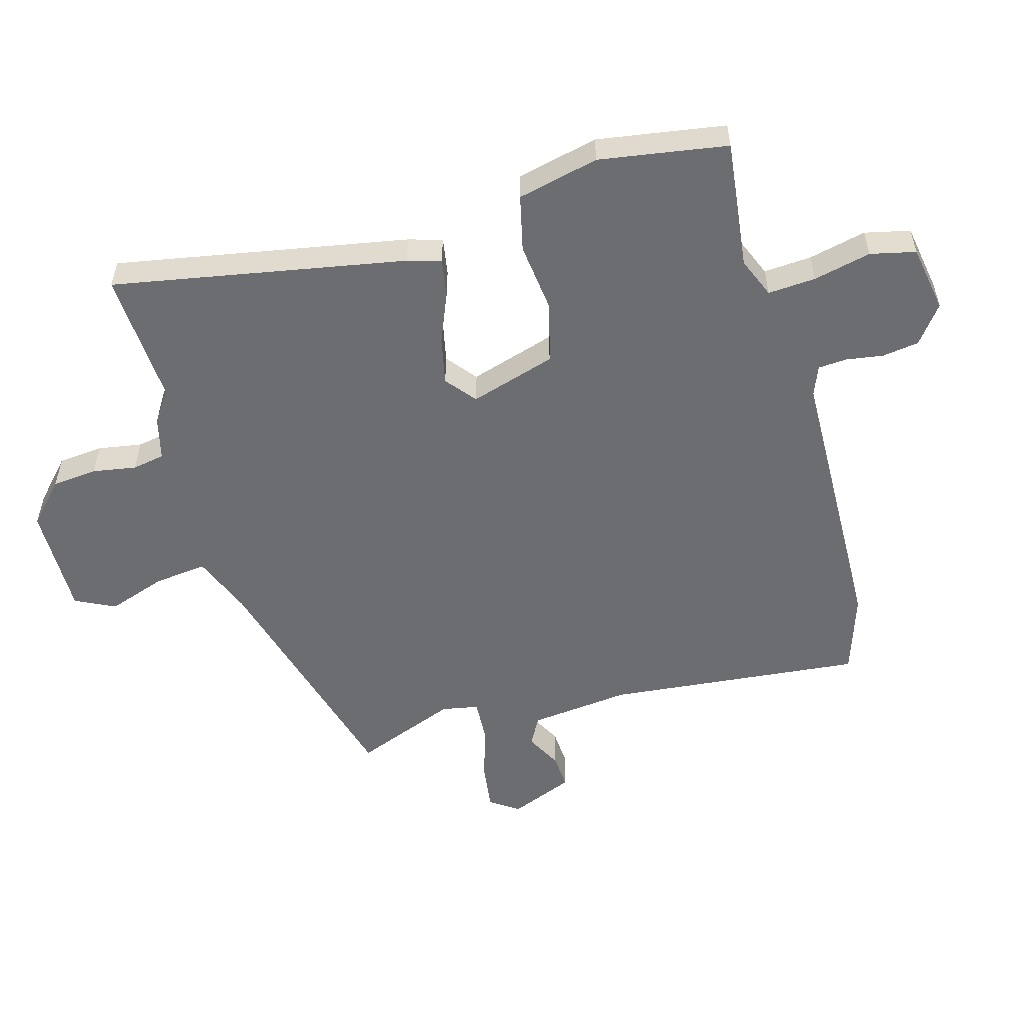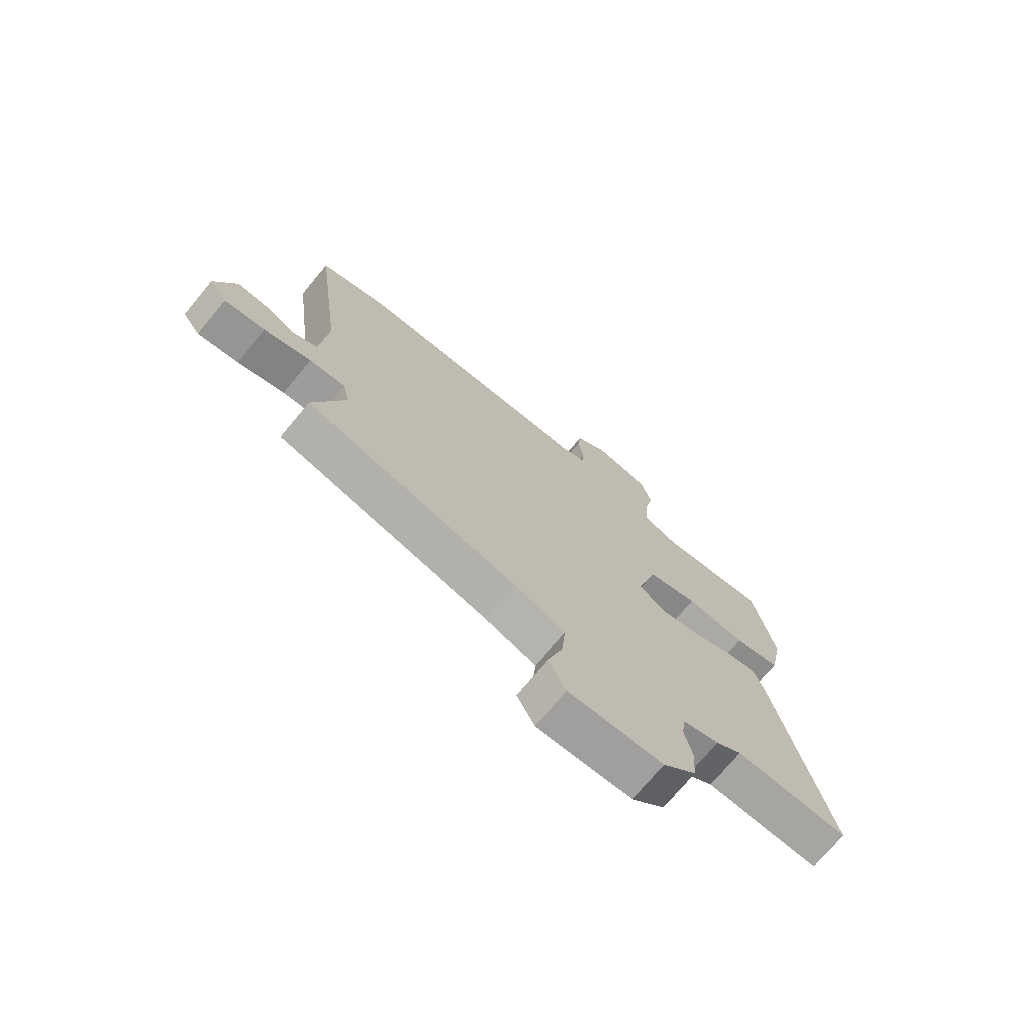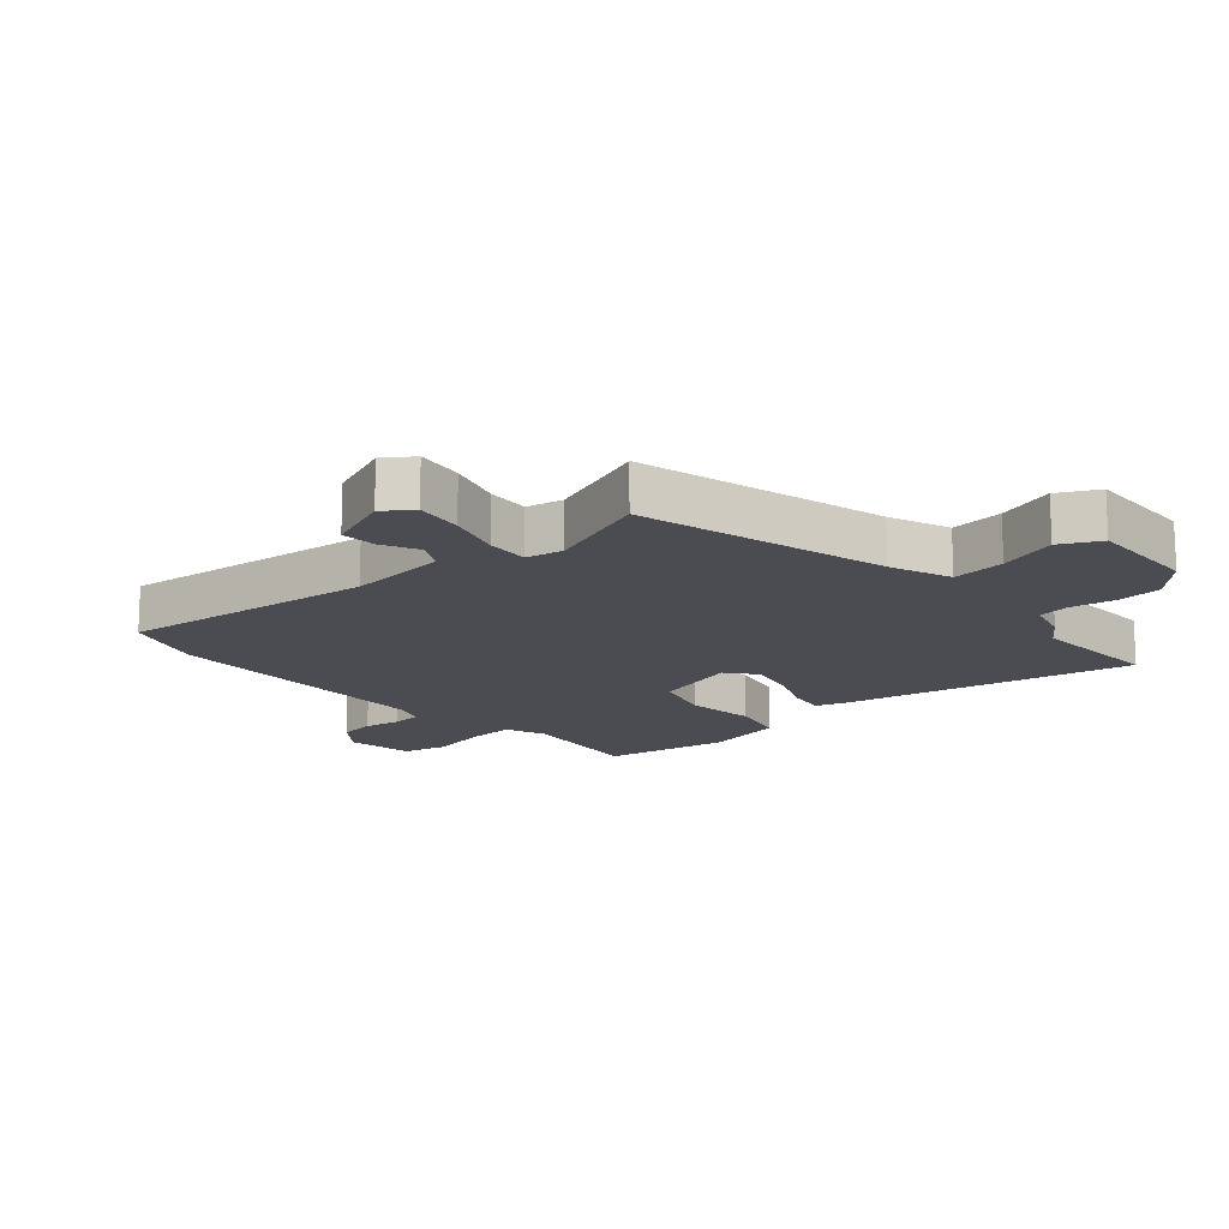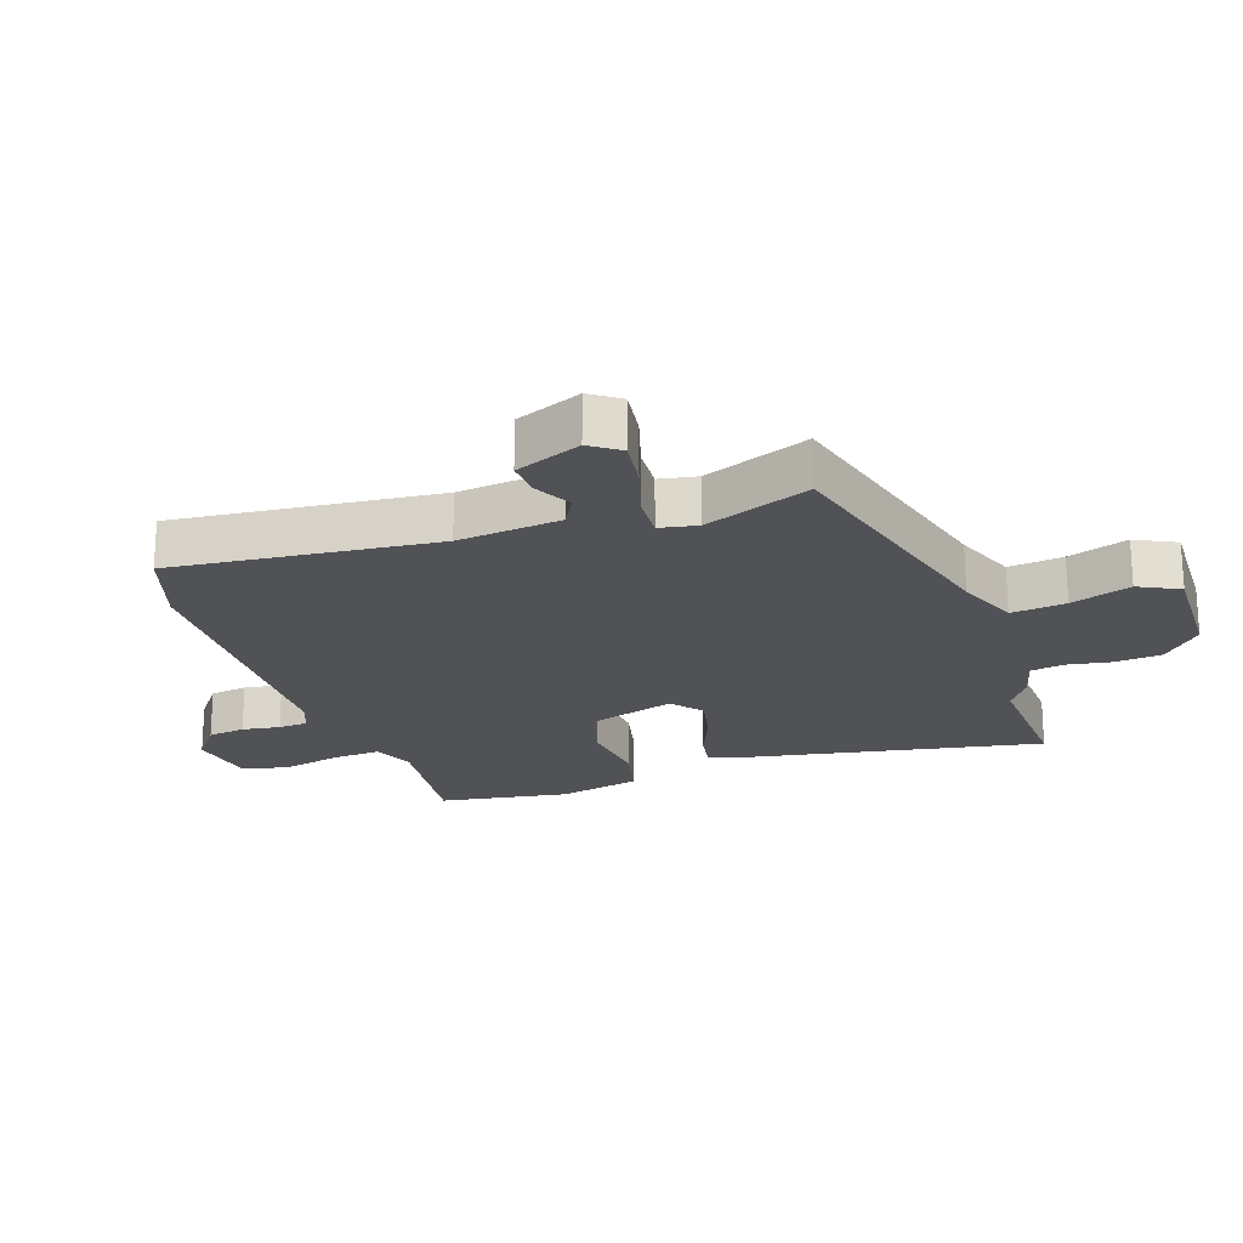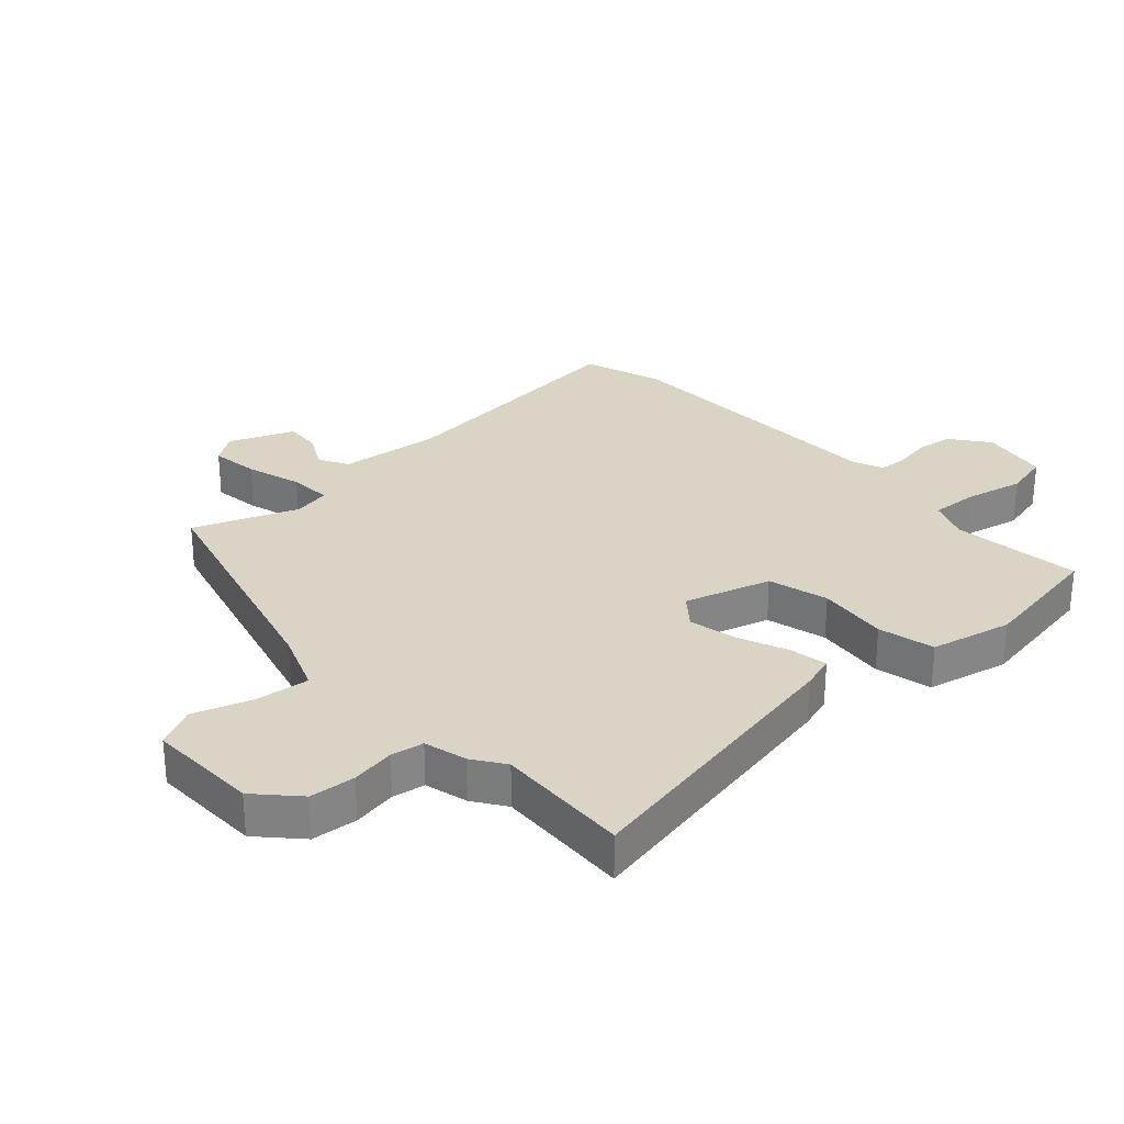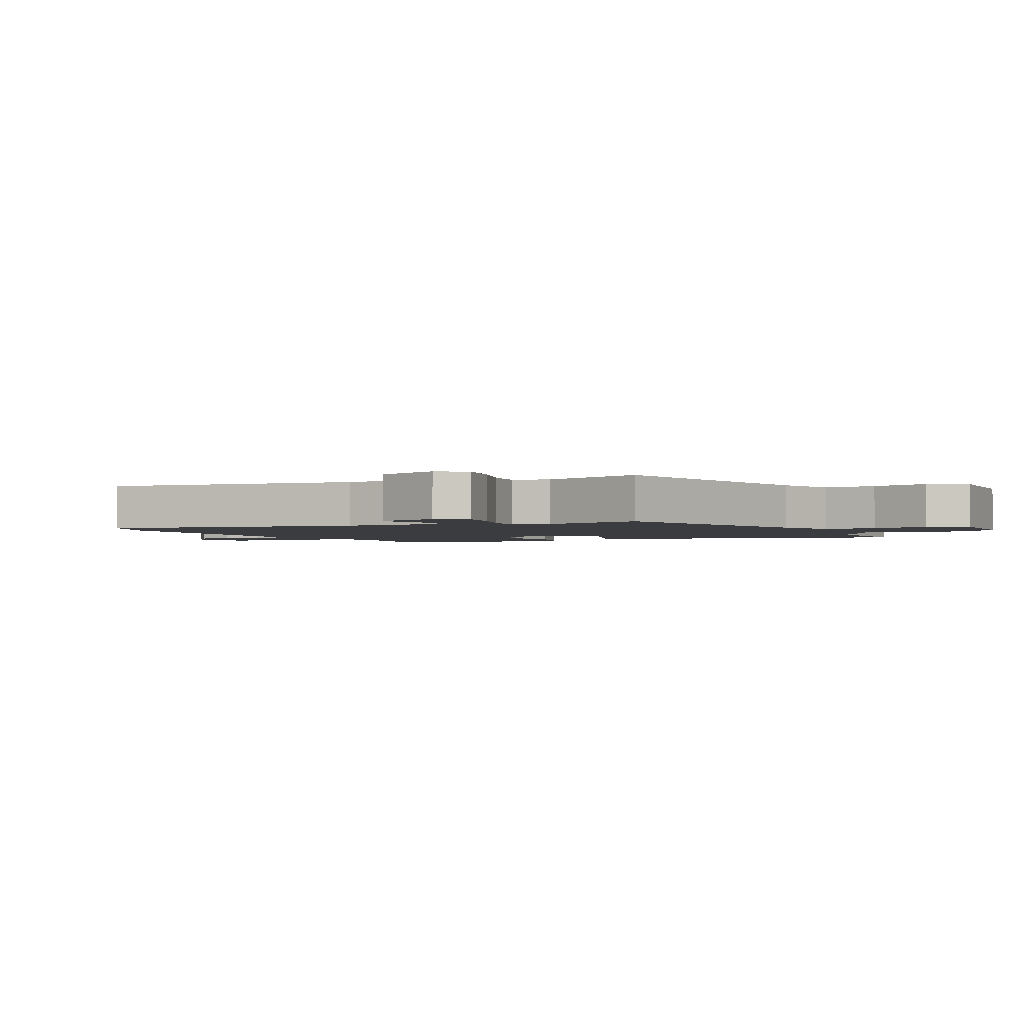
<metadata>
{"format":"obj","ext":"obj","renderer":"f3d","projection":"perspective","resolution":1024,"background":"white","views":[{"elev":-54.0,"azim":-72.6,"up":"+Y"},{"elev":-73.0,"azim":140.3,"up":"+Z"},{"elev":-15.4,"azim":132.4,"up":"+Y"},{"elev":-21.3,"azim":110.4,"up":"+Y"},{"elev":28.9,"azim":-131.0,"up":"+Y"},{"elev":-2.1,"azim":116.2,"up":"+Y"}]}
</metadata>
<code>
v -0.518 0.07 0.404
v -0.496 0.07 0.52
v -0.286 0.07 0.489
v -0.22 0.07 0.514
v -0.223 0.07 0.592
v -0.242 0.07 0.686
v -0.223 0.07 0.759
v -0.113 0.07 0.775
v -0.053 0.07 0.727
v -0.046 0.07 0.667
v -0.057 0.07 0.607
v -0.055 0.07 0.56
v -0.006 0.07 0.539
v 0.457 0.07 0.515
v 0.588 0.07 0.468
v 0.535 0.07 0.051
v 0.549 0.07 -0.114
v 0.596 0.07 -0.141
v 0.656 0.07 -0.112
v 0.714 0.07 -0.11
v 0.754 0.07 -0.216
v 0.72 0.07 -0.262
v 0.642 0.07 -0.249
v 0.552 0.07 -0.219
v 0.483 0.07 -0.213
v 0.47 0.07 -0.273
v 0.531 0.07 -0.443
v 0.125 0.07 -0.54
v 0.025 0.07 -0.576
v 0.033 0.07 -0.663
v 0.063 0.07 -0.759
v 0.029 0.07 -0.823
v -0.153 0.07 -0.814
v -0.217 0.07 -0.751
v -0.222 0.07 -0.677
v -0.208 0.07 -0.606
v -0.216 0.07 -0.553
v -0.285 0.07 -0.533
v -0.336 0.07 -0.496
v -0.554 0.07 -0.501
v -0.453 0.07 -0.029
v -0.435 0.07 0.025
v -0.374 0.07 0.013
v -0.293 0.07 -0.023
v -0.216 0.07 -0.042
v -0.166 0.07 -0.004
v -0.205 0.07 0.137
v -0.302 0.07 0.166
v -0.417 0.07 0.156
v -0.508 0.07 0.18
v -0.535 0.07 0.313
v -0.518 0 0.404
v -0.496 0 0.52
v -0.286 0 0.489
v -0.22 0 0.514
v -0.223 0 0.592
v -0.242 0 0.686
v -0.223 0 0.759
v -0.113 0 0.775
v -0.053 0 0.727
v -0.046 0 0.667
v -0.057 0 0.607
v -0.055 0 0.56
v -0.006 0 0.539
v 0.457 0 0.515
v 0.588 0 0.468
v 0.535 0 0.051
v 0.549 0 -0.114
v 0.596 0 -0.141
v 0.656 0 -0.112
v 0.714 0 -0.11
v 0.754 0 -0.216
v 0.72 0 -0.262
v 0.642 0 -0.249
v 0.552 0 -0.219
v 0.483 0 -0.213
v 0.47 0 -0.273
v 0.531 0 -0.443
v 0.125 0 -0.54
v 0.025 0 -0.576
v 0.033 0 -0.663
v 0.063 0 -0.759
v 0.029 0 -0.823
v -0.153 0 -0.814
v -0.217 0 -0.751
v -0.222 0 -0.677
v -0.208 0 -0.606
v -0.216 0 -0.553
v -0.285 0 -0.533
v -0.336 0 -0.496
v -0.554 0 -0.501
v -0.453 0 -0.029
v -0.435 0 0.025
v -0.374 0 0.013
v -0.293 0 -0.023
v -0.216 0 -0.042
v -0.166 0 -0.004
v -0.205 0 0.137
v -0.302 0 0.166
v -0.417 0 0.156
v -0.508 0 0.18
v -0.535 0 0.313
f 48 49 50 51
f 47 48 51 1
f 41 42 43 44
f 39 40 41 44
f 37 38 39 44
f 36 37 44 45
f 33 34 35 36
f 33 36 45 46
f 30 31 32 33
f 29 30 33 46
f 26 27 28
f 25 26 28 29
f 21 22 23 24
f 21 24 25
f 18 19 20 21
f 18 21 25
f 17 18 25
f 16 17 25 29
f 13 14 15 16
f 12 13 16 29
f 8 9 10 11
f 8 11 12
f 5 6 7 8
f 4 5 8 12
f 3 4 12 29
f 47 1 2 3
f 3 29 46 47
f 102 101 100 99
f 52 102 99 98
f 95 94 93 92
f 95 92 91 90
f 95 90 89 88
f 96 95 88 87
f 87 86 85 84
f 97 96 87 84
f 84 83 82 81
f 97 84 81 80
f 79 78 77
f 80 79 77 76
f 75 74 73 72
f 76 75 72
f 72 71 70 69
f 76 72 69
f 76 69 68
f 80 76 68 67
f 67 66 65 64
f 80 67 64 63
f 62 61 60 59
f 63 62 59
f 59 58 57 56
f 63 59 56 55
f 80 63 55 54
f 54 53 52 98
f 98 97 80 54
f 1 52 53 2
f 2 53 54 3
f 3 54 55 4
f 4 55 56 5
f 5 56 57 6
f 6 57 58 7
f 7 58 59 8
f 8 59 60 9
f 9 60 61 10
f 10 61 62 11
f 11 62 63 12
f 12 63 64 13
f 13 64 65 14
f 14 65 66 15
f 15 66 67 16
f 16 67 68 17
f 17 68 69 18
f 18 69 70 19
f 19 70 71 20
f 20 71 72 21
f 21 72 73 22
f 22 73 74 23
f 23 74 75 24
f 24 75 76 25
f 25 76 77 26
f 26 77 78 27
f 27 78 79 28
f 28 79 80 29
f 29 80 81 30
f 30 81 82 31
f 31 82 83 32
f 32 83 84 33
f 33 84 85 34
f 34 85 86 35
f 35 86 87 36
f 36 87 88 37
f 37 88 89 38
f 38 89 90 39
f 39 90 91 40
f 40 91 92 41
f 41 92 93 42
f 42 93 94 43
f 43 94 95 44
f 44 95 96 45
f 45 96 97 46
f 46 97 98 47
f 47 98 99 48
f 48 99 100 49
f 49 100 101 50
f 50 101 102 51
f 51 102 52 1

</code>
